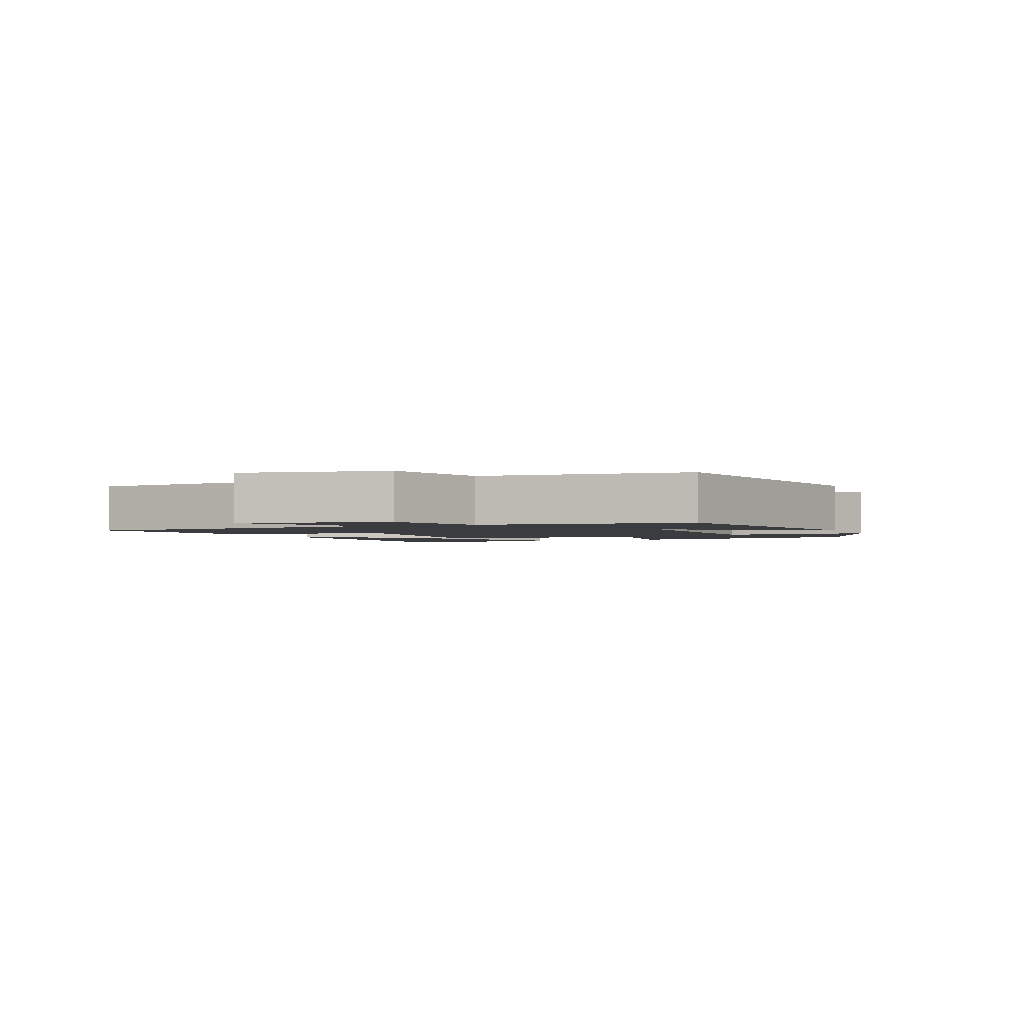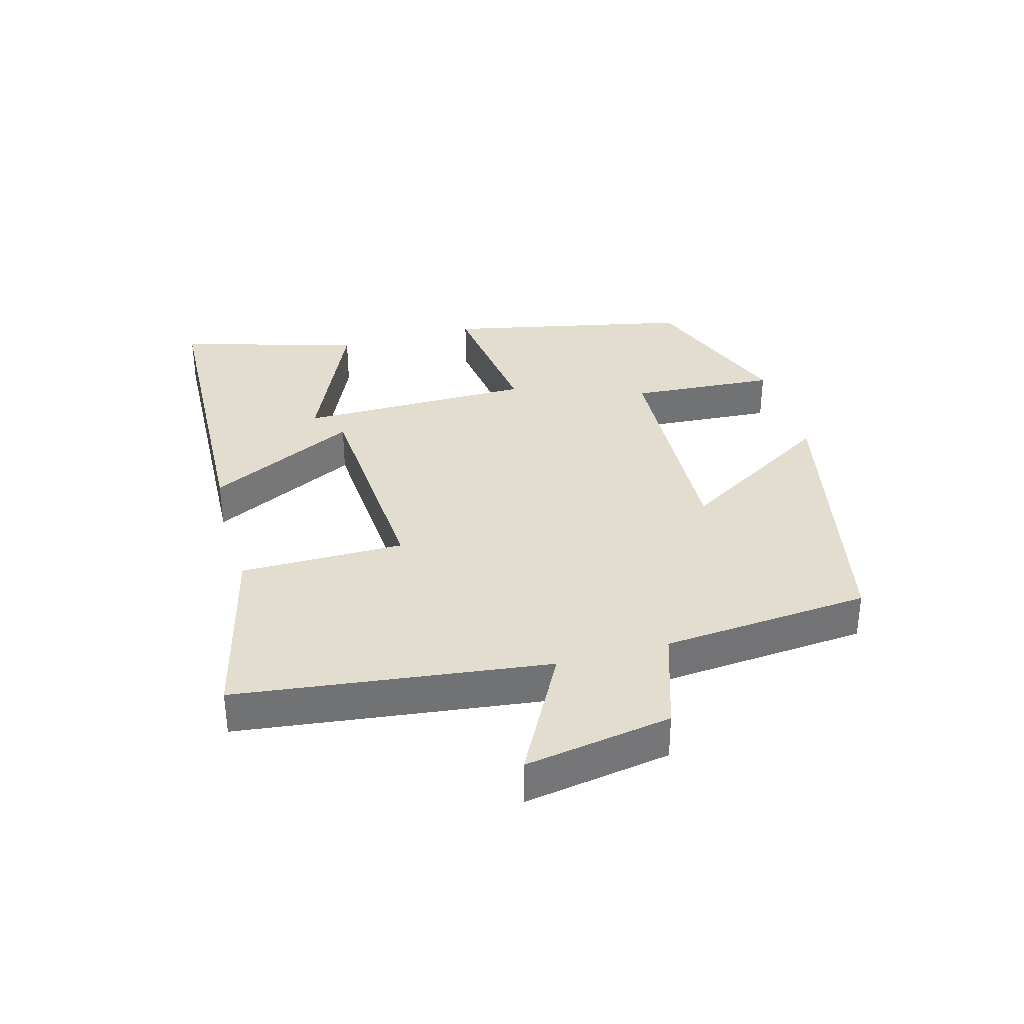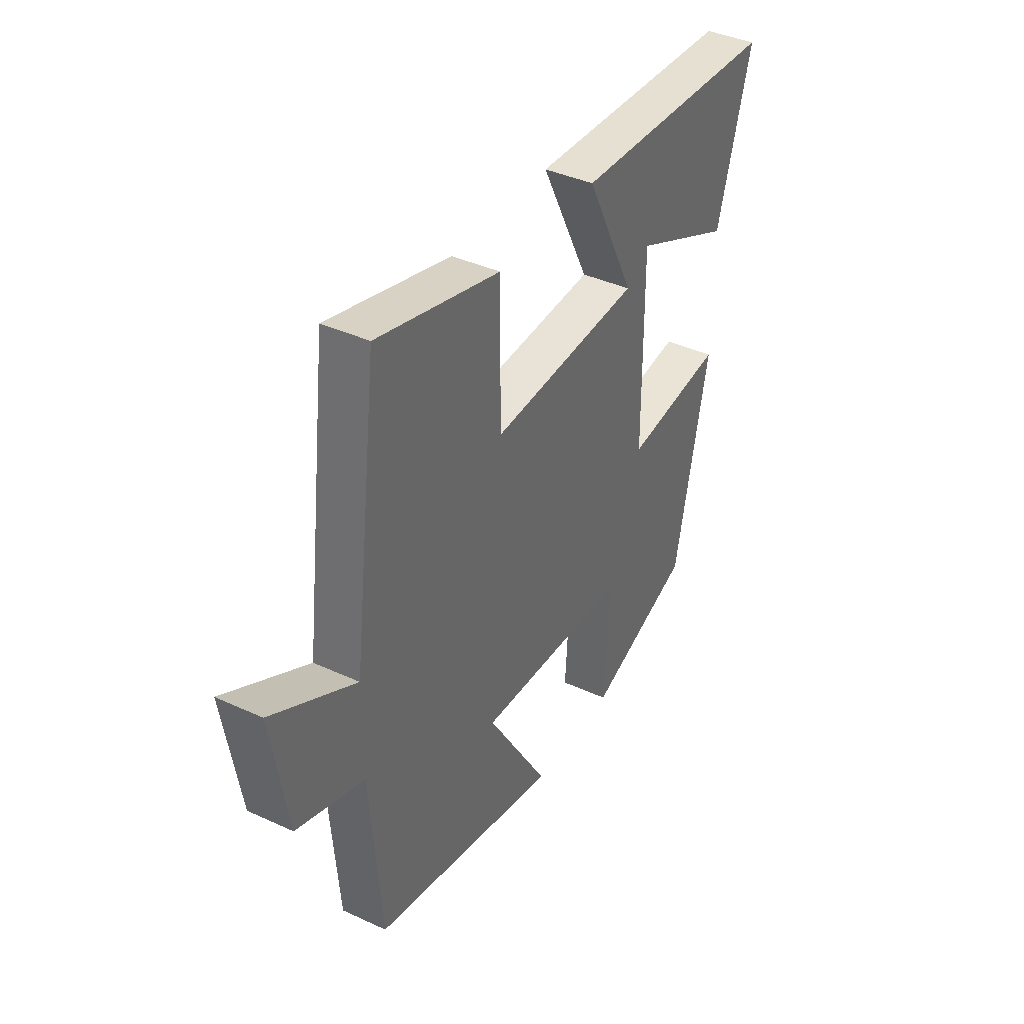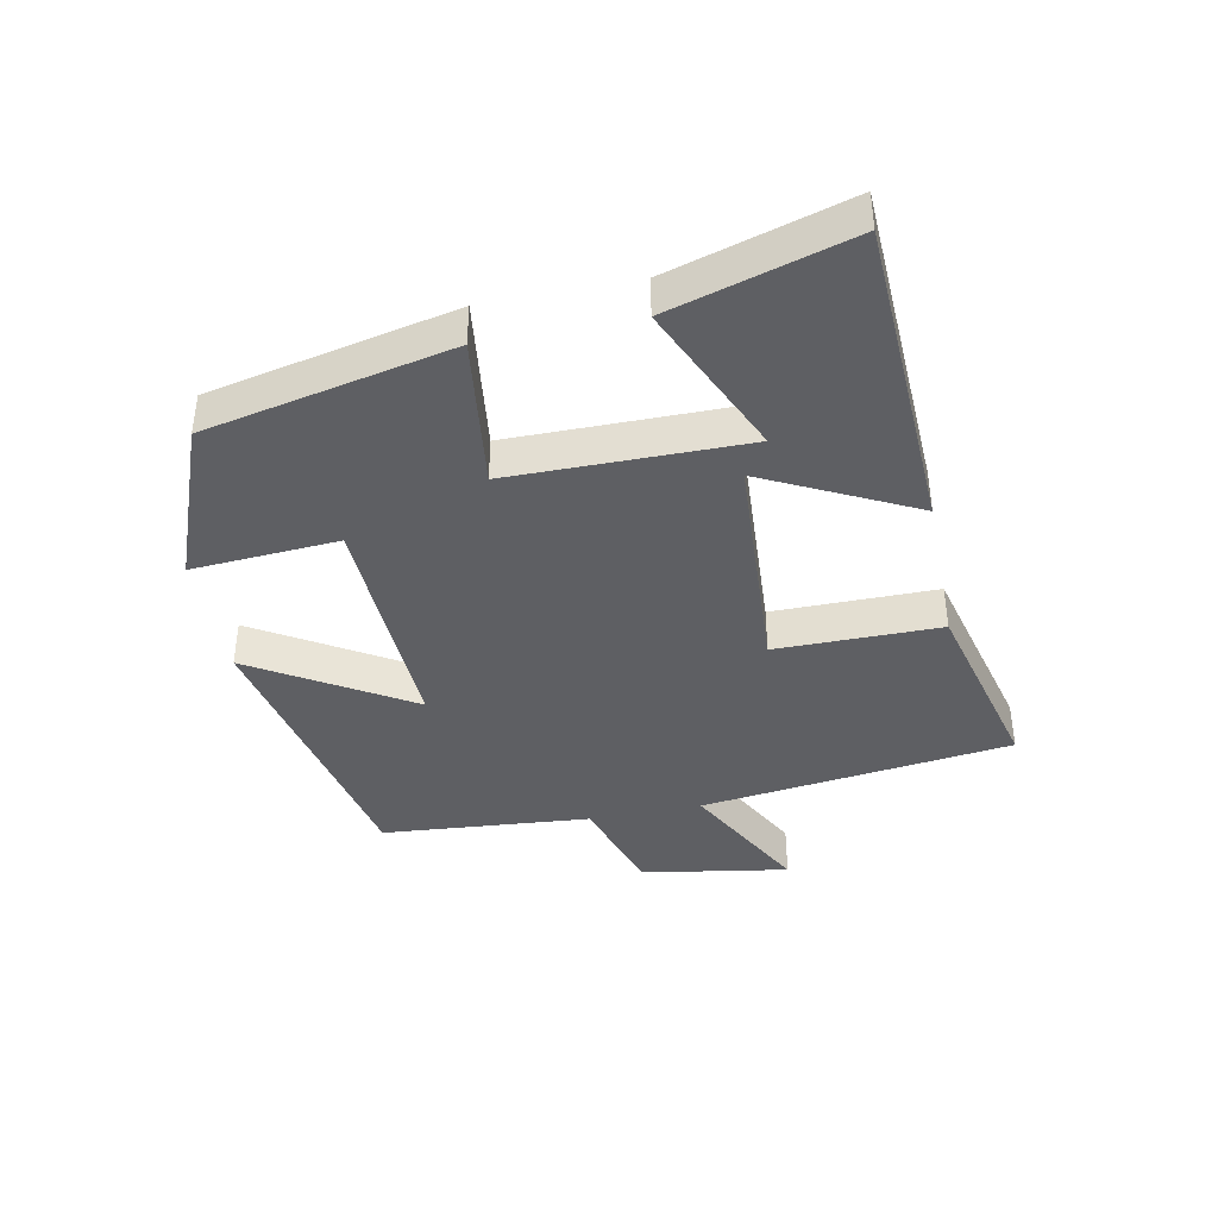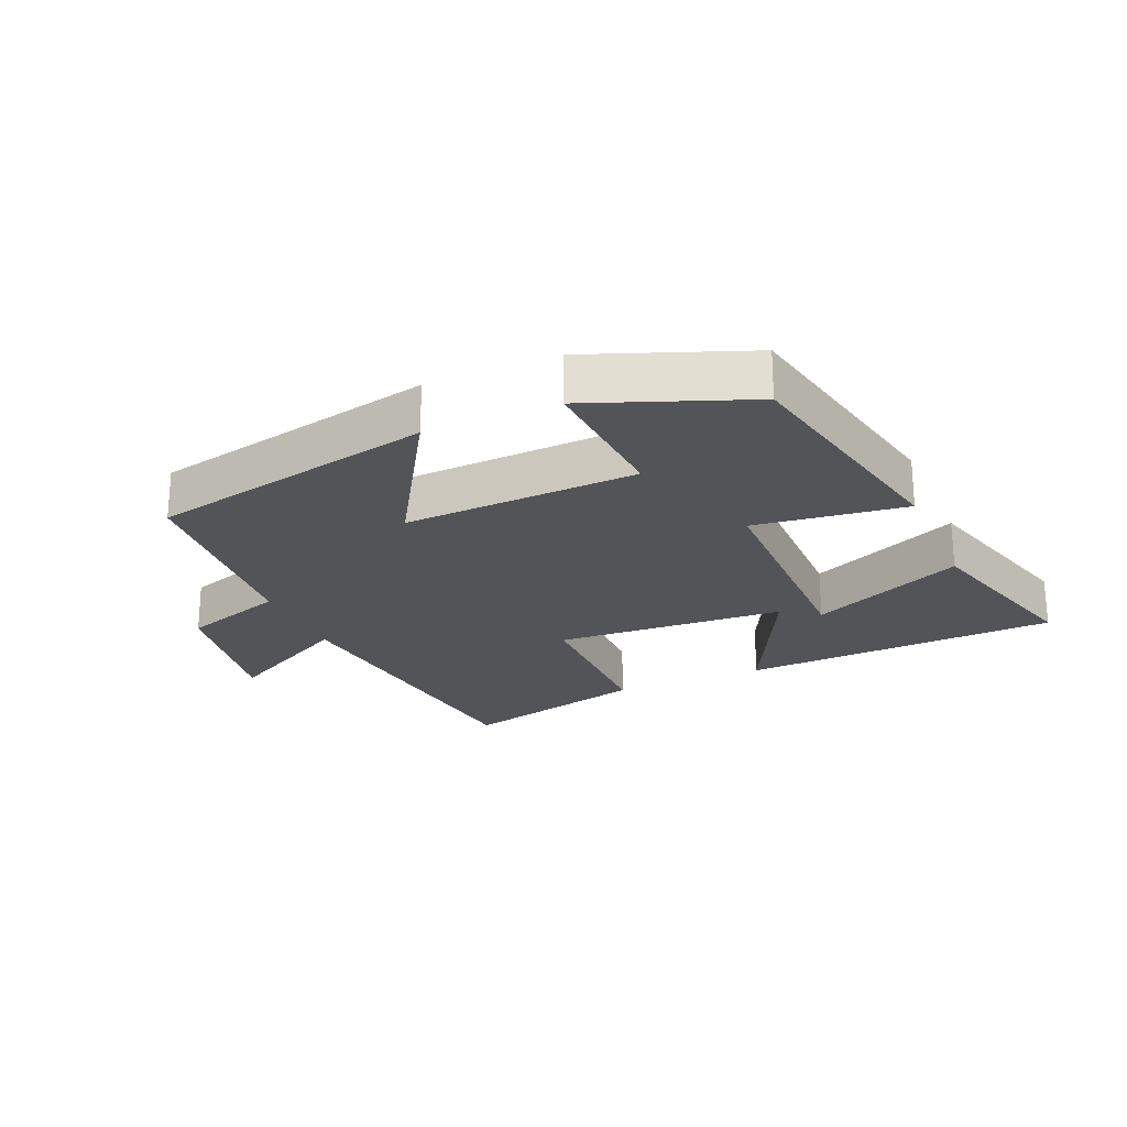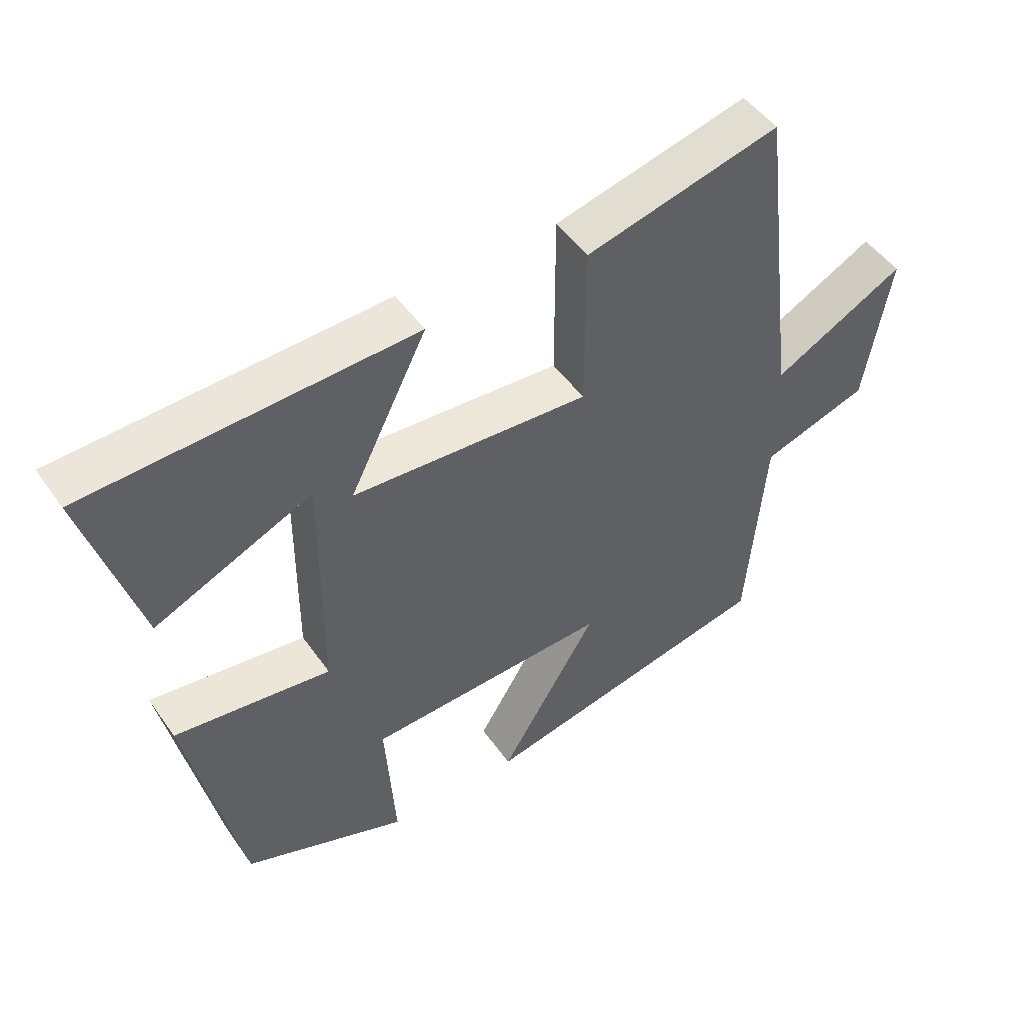
<metadata>
{"format":"obj","ext":"obj","renderer":"f3d","projection":"perspective","resolution":1024,"background":"white","views":[{"elev":-2.1,"azim":111.8,"up":"+Y"},{"elev":34.9,"azim":74.5,"up":"+Y"},{"elev":39.4,"azim":119.9,"up":"+Z"},{"elev":-40.6,"azim":-78.6,"up":"+Y"},{"elev":-23.5,"azim":-156.6,"up":"+Y"},{"elev":48.7,"azim":-33.5,"up":"+Z"}]}
</metadata>
<code>
v 0.473 0.07 -0.406
v 0.028 0.07 -0.5
v 0.175 0.07 -0.258
v -0.189 0.07 -0.274
v -0.174 0.07 -0.5
v -0.42 0.07 -0.406
v -0.5 0.07 -0.027
v -0.265 0.07 -0.057
v -0.263 0.07 0.307
v -0.5 0.07 0.201
v -0.581 0.07 0.479
v -0.091 0.07 0.5
v -0.207 0.07 0.268
v 0.149 0.07 0.246
v 0.149 0.07 0.5
v 0.44 0.07 0.573
v 0.5 0.07 0.091
v 0.698 0.07 0.197
v 0.66 0.07 -0.031
v 0.5 0.07 -0.083
v 0.473 0 -0.406
v 0.028 0 -0.5
v 0.175 0 -0.258
v -0.189 0 -0.274
v -0.174 0 -0.5
v -0.42 0 -0.406
v -0.5 0 -0.027
v -0.265 0 -0.057
v -0.263 0 0.307
v -0.5 0 0.201
v -0.581 0 0.479
v -0.091 0 0.5
v -0.207 0 0.268
v 0.149 0 0.246
v 0.149 0 0.5
v 0.44 0 0.573
v 0.5 0 0.091
v 0.698 0 0.197
v 0.66 0 -0.031
v 0.5 0 -0.083
f 17 18 19 20
f 17 20 1
f 16 17 1
f 15 16 1
f 14 15 1
f 13 14 1
f 9 10 11 12
f 9 12 13
f 8 9 13
f 6 7 8
f 5 6 8
f 4 5 8
f 3 4 8 13
f 1 2 3
f 1 3 13
f 40 39 38 37
f 21 40 37
f 21 37 36
f 21 36 35
f 21 35 34
f 21 34 33
f 32 31 30 29
f 33 32 29
f 33 29 28
f 28 27 26
f 28 26 25
f 28 25 24
f 33 28 24 23
f 23 22 21
f 33 23 21
f 1 21 22 2
f 2 22 23 3
f 3 23 24 4
f 4 24 25 5
f 5 25 26 6
f 6 26 27 7
f 7 27 28 8
f 8 28 29 9
f 9 29 30 10
f 10 30 31 11
f 11 31 32 12
f 12 32 33 13
f 13 33 34 14
f 14 34 35 15
f 15 35 36 16
f 16 36 37 17
f 17 37 38 18
f 18 38 39 19
f 19 39 40 20
f 20 40 21 1

</code>
